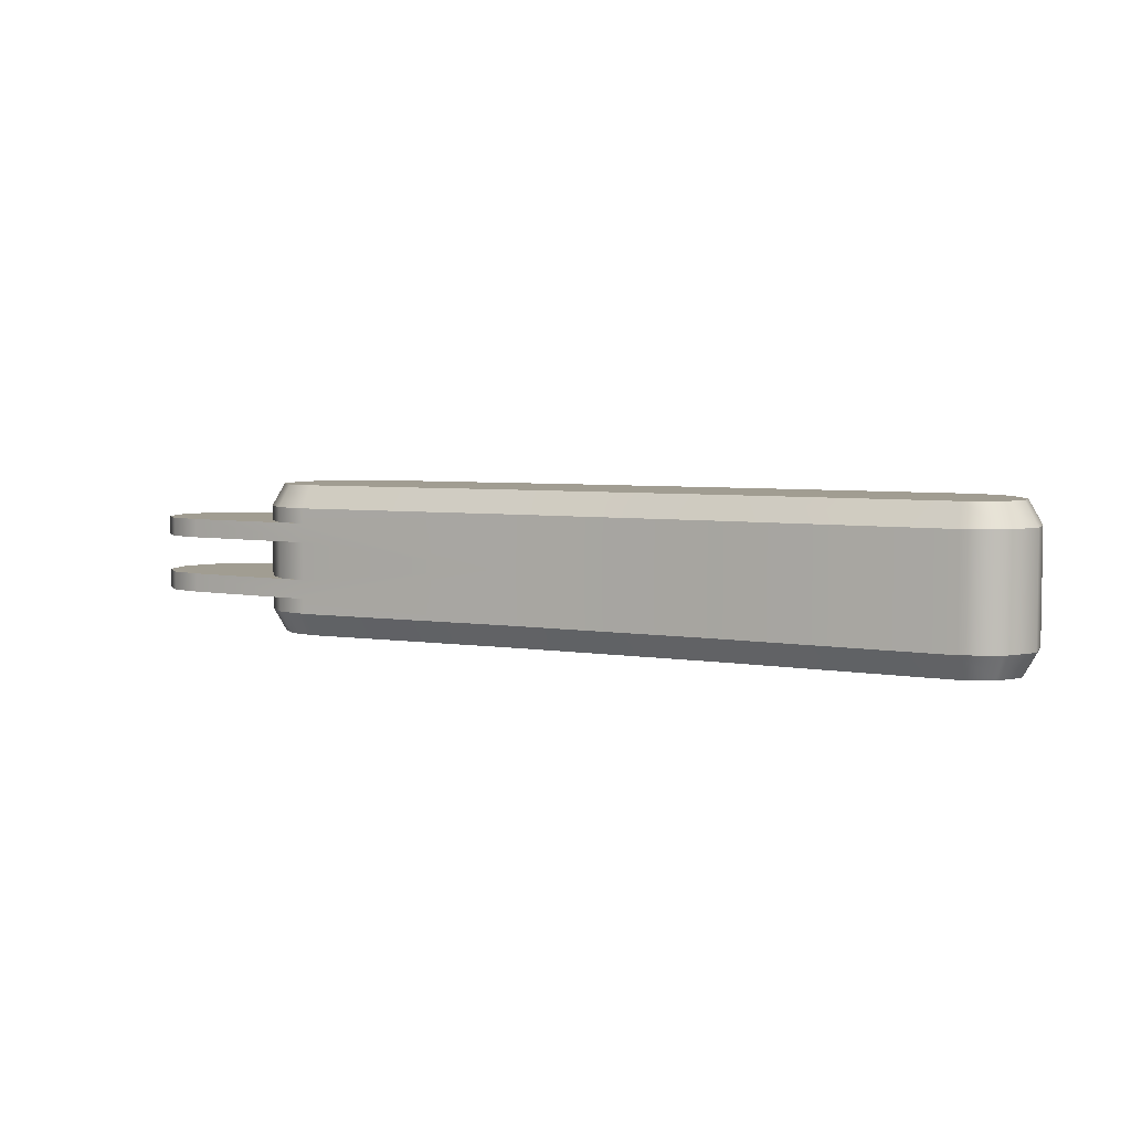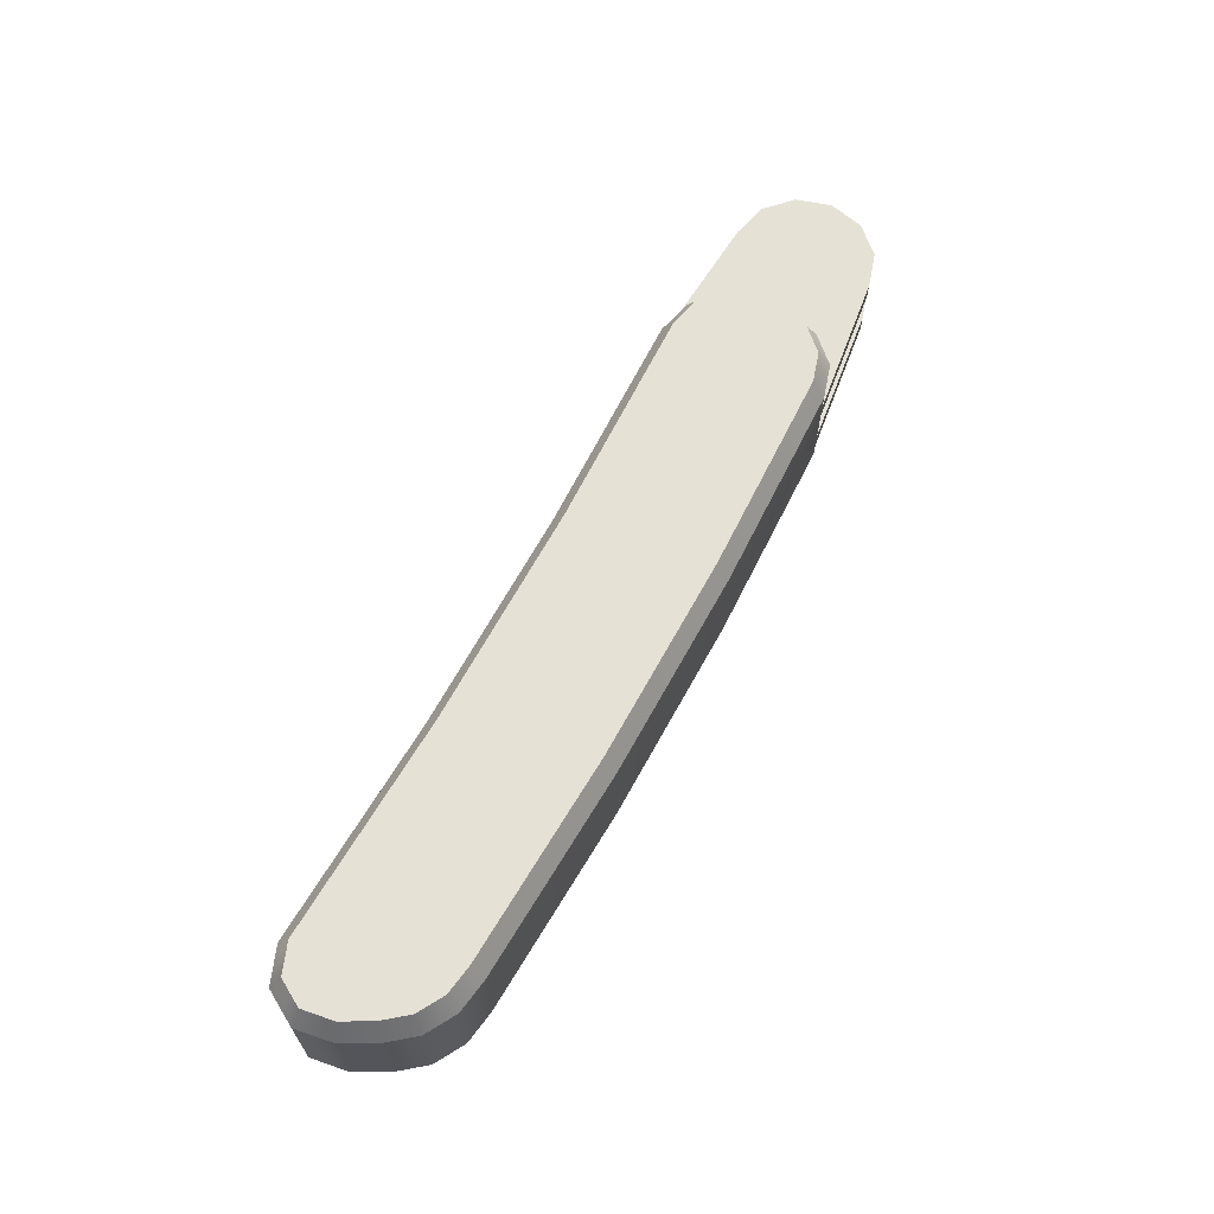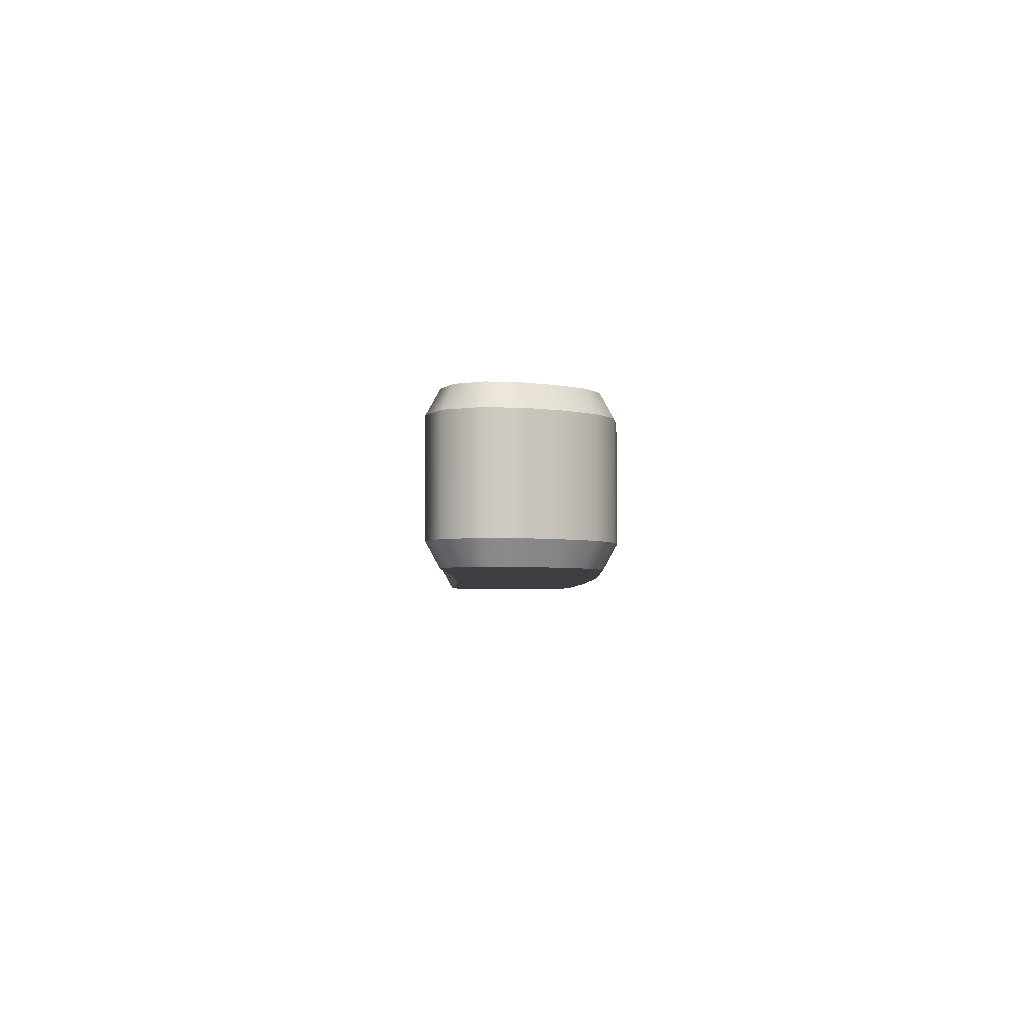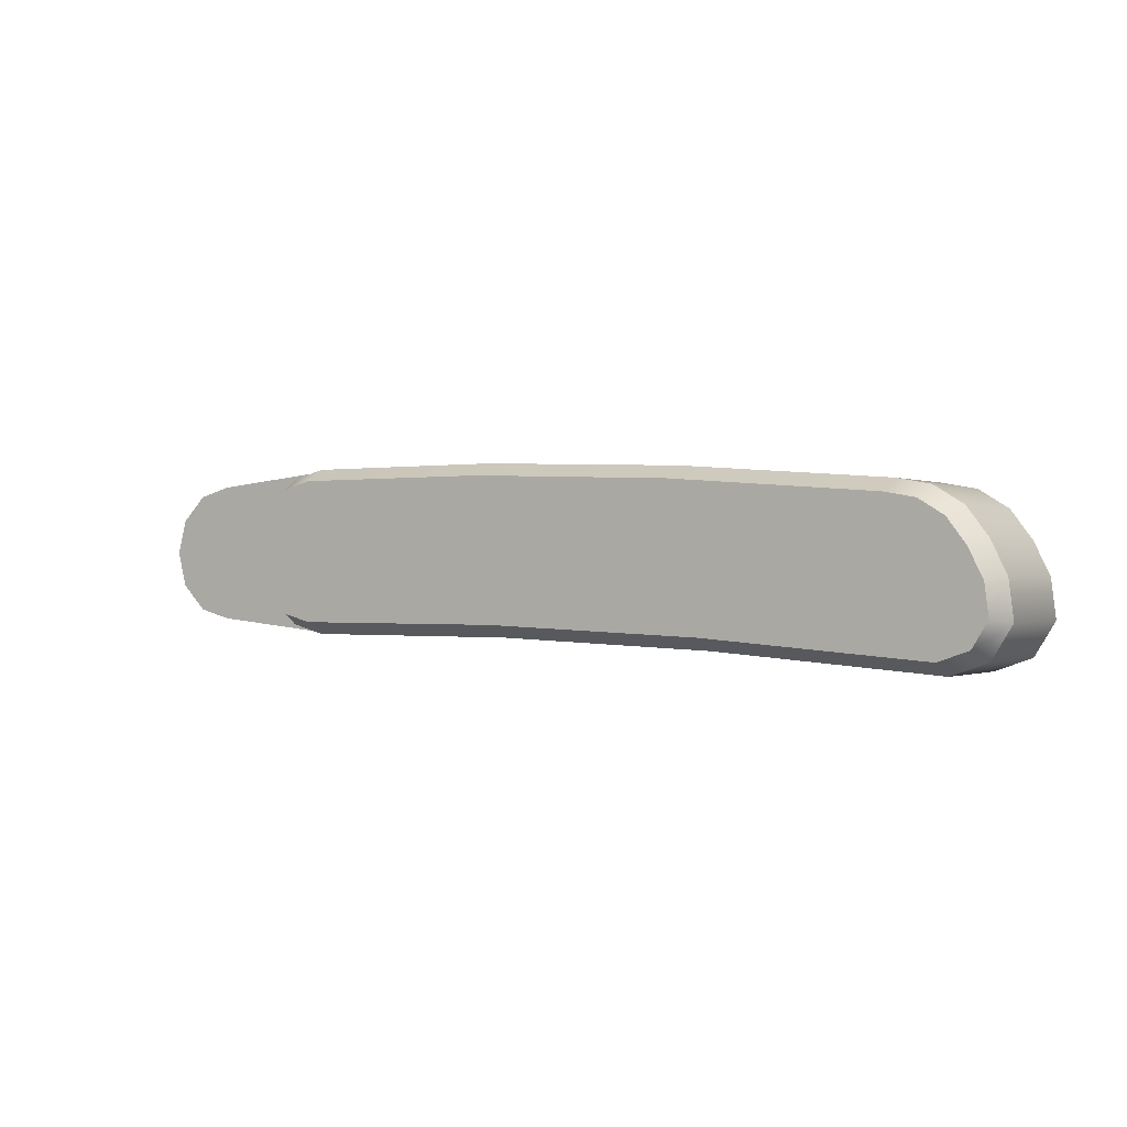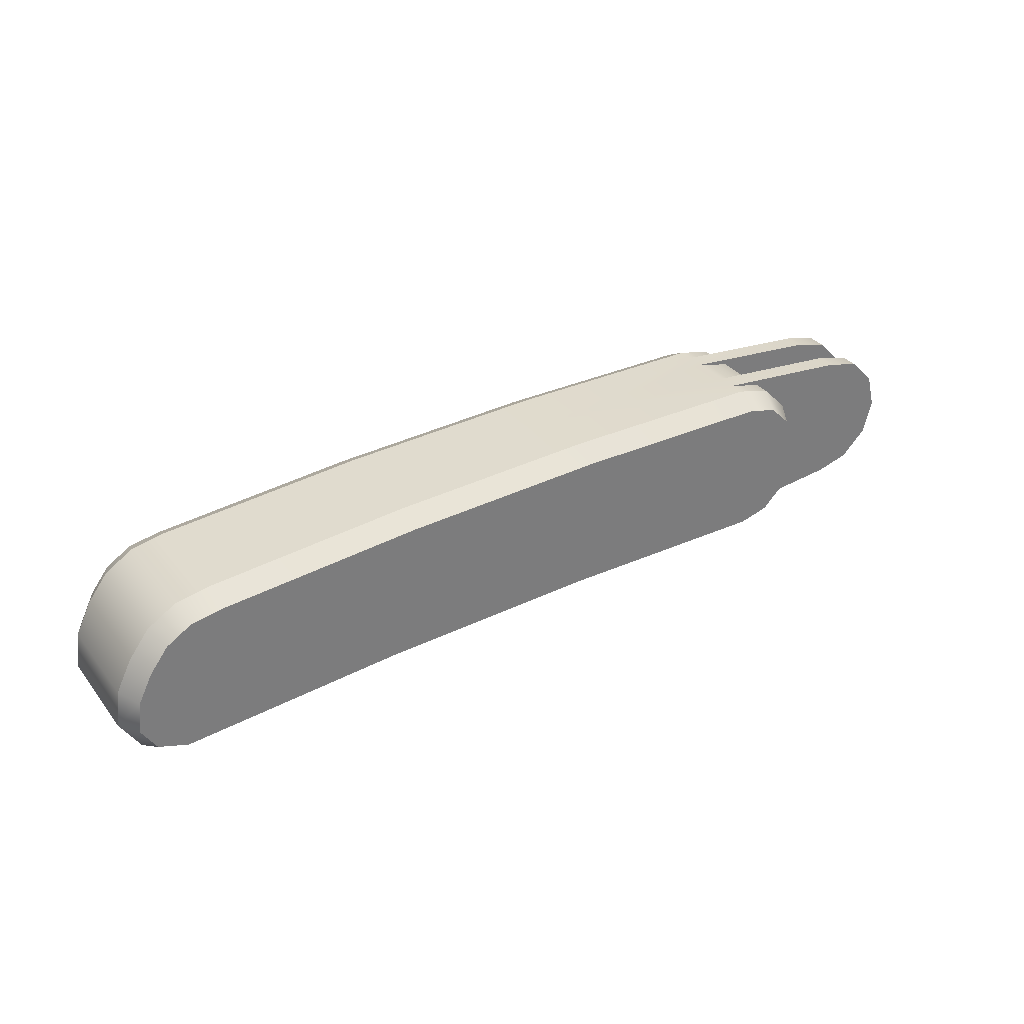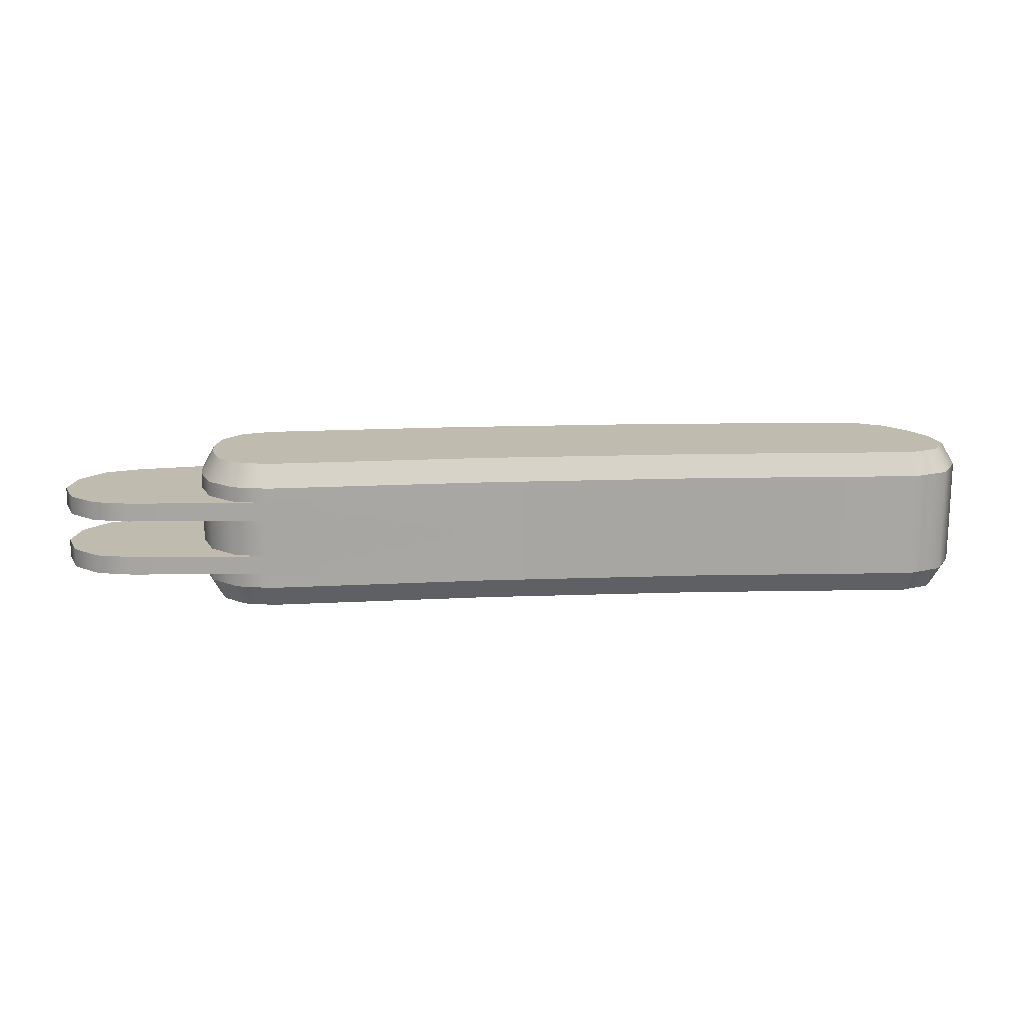
<metadata>
{"format":"obj","ext":"obj","renderer":"f3d","projection":"perspective","resolution":1024,"background":"white","views":[{"elev":4.8,"azim":-153.8,"up":"+Y"},{"elev":65.1,"azim":-63.6,"up":"+Y"},{"elev":-3.9,"azim":-93.2,"up":"+Y"},{"elev":-0.4,"azim":-147.4,"up":"+Z"},{"elev":32.9,"azim":-31.8,"up":"+Z"},{"elev":16.0,"azim":173.6,"up":"+Y"}]}
</metadata>
<code>
g default
v -0.9758 -0.00035 -0.04171
v -0.9129 -0.000348 0.05993
v -0.8629 -0.00035 0.09083
v -0.8051 -0.00035 0.1016
v -0.984 -0.000348 -0.1071
v -0.9493 -0.00035 -0.1631
v -0.8872 -0.000349 -0.185
v -0.9484 -0.000349 0.01306
v 0.2667 0.06476 -0.1421
v 0.3263 0.06476 -0.1261
v 0.3699 0.06476 -0.08254
v 0.3858 0.06476 -0.02297
v 0.3858 0.06476 0.02542
v 0.3699 0.06476 0.08499
v 0.3263 0.06476 0.1286
v 0.2667 0.06476 0.1446
v 0.3858 -0.06546 -0.02297
v 0.3699 -0.06546 -0.08254
v 0.3263 -0.06546 -0.1261
v 0.2667 -0.06546 -0.1421
v 0.2667 -0.06546 0.1446
v 0.3263 -0.06546 0.1286
v 0.3699 -0.06546 0.08499
v 0.3858 -0.06546 0.02542
v 0.3858 0.0322 -0.02297
v 0.3699 0.0322 -0.08254
v 0.3263 0.0322 -0.1261
v 0.2667 0.0322 -0.1421
v 0.2667 -0.0329 -0.1421
v 0.3263 -0.0329 -0.1261
v 0.3699 -0.0329 -0.08254
v 0.3858 -0.0329 -0.02297
v 0.3858 -0.0329 0.02542
v 0.3699 -0.0329 0.08498
v 0.3263 -0.0329 0.1286
v 0.2667 -0.0329 0.1446
v 0.2667 0.0322 0.1446
v 0.3263 0.0322 0.1286
v 0.3699 0.0322 0.08498
v 0.3858 0.0322 0.02542
v 0.6295 0.06476 0.001208
v 0.6295 0.0322 0.001208
v 0.5699 0.06476 -0.1022
v 0.5103 0.06476 -0.1181
v 0.5699 0.0322 -0.1022
v 0.5103 0.0322 -0.1181
v 0.6135 0.06476 -0.05857
v 0.6135 0.0322 -0.05857
v 0.6135 0.06476 0.06099
v 0.6135 0.0322 0.06099
v 0.5699 0.06476 0.1046
v 0.5699 0.0322 0.1046
v 0.5104 0.06476 0.1206
v 0.5104 0.0322 0.1206
v 0.6295 -0.0329 0.001208
v 0.6295 -0.06546 0.001208
v 0.6135 -0.06546 -0.05857
v 0.6135 -0.0329 -0.05857
v 0.5699 -0.06546 -0.1022
v 0.5699 -0.0329 -0.1022
v 0.5103 -0.06545 -0.1181
v 0.5103 -0.0329 -0.1181
v 0.5699 -0.06546 0.1046
v 0.5104 -0.06546 0.1206
v 0.5699 -0.0329 0.1046
v 0.5104 -0.0329 0.1206
v 0.6135 -0.06546 0.06099
v 0.6135 -0.0329 0.06099
v -0.9549 -0.1306 -0.04803
v -0.9758 -0.0915 -0.04171
v -0.93 -0.1306 0.001663
v -0.9484 -0.0915 0.01306
v -0.8835 0.1299 -0.1635
v -0.8872 0.09081 -0.185
v 0.2639 0.1299 -0.1206
v 0.2667 0.0908 -0.1421
v -0.9758 0.0908 -0.04171
v -0.9549 0.1299 -0.04804
v -0.93 0.1299 0.001662
v -0.9484 0.0908 0.01306
v -0.8051 0.0908 0.1016
v -0.8031 0.1299 0.08012
v 0.2641 0.1299 0.123
v 0.2667 0.0908 0.1446
v 0.3643 0.1299 -0.02014
v 0.3858 0.0908 -0.02297
v 0.3643 0.1299 0.02259
v 0.3858 0.0908 0.02542
v -0.8835 -0.1306 -0.1635
v -0.8872 -0.0915 -0.185
v 0.2639 -0.1306 -0.1206
v 0.2667 -0.0915 -0.1421
v 0.3858 -0.0915 -0.02297
v 0.3643 -0.1306 -0.02014
v 0.3643 -0.1306 0.02259
v 0.3858 -0.0915 0.02542
v -0.8031 -0.1306 0.08012
v -0.8051 -0.0915 0.1016
v 0.2667 -0.0915 0.1446
v 0.2639 -0.1306 0.1231
v -0.9493 -0.0915 -0.1631
v -0.935 -0.1306 -0.1454
v -0.984 -0.0915 -0.1071
v -0.9617 -0.1306 -0.1022
v -0.9129 -0.0915 0.05993
v -0.8982 -0.1306 0.04375
v -0.8629 -0.0915 0.09083
v -0.855 -0.1306 0.07044
v -0.935 0.1299 -0.1454
v -0.9493 0.0908 -0.1631
v -0.9617 0.1299 -0.1022
v -0.984 0.0908 -0.1071
v -0.8982 0.1299 0.04375
v -0.9129 0.0908 0.05993
v -0.855 0.1299 0.07044
v -0.8629 0.0908 0.09083
v 0.3263 0.0908 -0.1261
v 0.3151 0.1299 -0.1069
v 0.3699 0.0908 -0.08254
v 0.3506 0.1299 -0.07141
v 0.3699 0.0908 0.08498
v 0.3506 0.1299 0.07386
v 0.3263 0.0908 0.1286
v 0.3153 0.1299 0.1092
v 0.3151 -0.1306 -0.1069
v 0.3263 -0.0915 -0.1261
v 0.3506 -0.1306 -0.07141
v 0.3699 -0.0915 -0.08254
v 0.3506 -0.1306 0.07386
v 0.3699 -0.0915 0.08498
v 0.3151 -0.1306 0.1093
v 0.3263 -0.0915 0.1286
v -0.1186 0.1299 -0.1206
v -0.1179 0.0908 -0.1421
v -0.1179 -0.000349 -0.1421
v -0.1179 -0.0915 -0.1421
v -0.1186 -0.1306 -0.1206
v -0.09177 -0.1306 0.1231
v -0.09055 -0.0915 0.1446
v -0.09055 -0.000349 0.1446
v -0.09055 0.0908 0.1446
v -0.09164 0.1299 0.1231
v -0.5011 0.1299 -0.1349
v -0.5026 0.09081 -0.1564
v -0.5026 -0.00035 -0.1564
v -0.5026 -0.0915 -0.1564
v -0.5011 -0.1306 -0.1349
v -0.4474 -0.1306 0.1088
v -0.4478 -0.0915 0.1303
v -0.4478 -0.000349 0.1303
v -0.4478 0.0908 0.1303
v -0.4474 0.1299 0.1088
g FoodShortLUpperArm
f 28 27 30 29
f 27 26 31 30
f 26 25 32 31
f 36 35 38 37
f 35 34 39 38
f 34 33 40 39
f 32 25 40 33
f 44 43 45 46
f 43 47 48 45
f 47 41 42 48
f 56 57 58 55
f 57 59 60 58
f 59 61 62 60
f 64 63 65 66
f 63 67 68 65
f 67 56 55 68
f 41 49 50 42
f 49 51 52 50
f 51 53 54 52
f 12 13 41
f 40 25 42
f 9 10 43 44
f 27 28 46 45
f 28 9 44 46
f 10 11 47 43
f 26 27 45 48
f 11 12 41 47
f 25 26 48 42
f 13 14 49 41
f 39 40 42 50
f 14 15 51 49
f 38 39 50 52
f 15 16 53 51
f 16 37 54 53
f 37 38 52 54
f 32 33 55
f 24 17 56
f 17 18 57 56
f 31 32 55 58
f 18 19 59 57
f 30 31 58 60
f 19 20 61 59
f 20 29 62 61
f 29 30 60 62
f 21 22 63 64
f 35 36 66 65
f 36 21 64 66
f 22 23 67 63
f 34 35 65 68
f 23 24 56 67
f 33 34 68 55
f 69 70 103 104
f 70 69 71 72
f 72 71 106 105
f 73 74 110 109
f 74 73 143 144
f 76 75 118 117
f 77 78 111 112
f 78 77 80 79
f 79 80 114 113
f 81 82 115 116
f 82 81 151 152
f 83 84 123 124
f 85 86 119 120
f 86 85 87 88
f 88 87 122 121
f 89 90 146 147
f 90 89 102 101
f 91 92 126 125
f 93 94 127 128
f 94 93 96 95
f 95 96 130 129
f 97 98 107 108
f 98 97 148 149
f 99 100 131 132
f 101 102 104 103
f 105 106 108 107
f 109 110 112 111
f 113 114 116 115
f 117 118 120 119
f 121 122 124 123
f 125 126 128 127
f 129 130 132 131
f 90 101 6 7
f 101 103 5 6
f 103 70 1 5
f 72 105 2 8
f 105 107 3 2
f 107 98 4 3
f 7 6 110 74
f 6 5 112 110
f 5 1 77 112
f 8 2 114 80
f 2 3 116 114
f 3 4 81 116
f 76 117 10 9
f 117 119 11 10
f 119 86 12 11
f 88 121 14 13
f 121 123 15 14
f 123 84 16 15
f 20 19 126 92
f 19 18 128 126
f 18 17 93 128
f 24 23 130 96
f 23 22 132 130
f 22 21 99 132
f 1 70 72 8
f 1 8 80 77
f 12 86 88 13
f 17 24 96 93
f 4 98 149 150
f 4 150 151 81
f 145 146 90 7
f 145 7 74 144
f 124 118 75 83
f 129 127 94 95
f 120 122 87 85
f 124 122 120 118
f 82 73 109 115
f 148 97 89 147
f 100 91 125 131
f 131 125 127 129
f 89 97 108 102
f 102 108 106 104
f 104 106 71 69
f 152 143 73 82
f 115 109 111 113
f 113 111 78 79
f 134 133 75 76
f 9 135 134 76
f 28 135 9
f 135 28 29
f 20 135 29
f 20 92 136 135
f 137 136 92 91
f 100 138 137 91
f 139 138 100 99
f 140 139 99 21
f 140 21 36
f 140 36 37
f 140 37 16
f 141 140 16 84
f 142 141 84 83
f 83 75 133 142
f 144 143 133 134
f 135 145 144 134
f 135 136 146 145
f 147 146 136 137
f 138 148 147 137
f 149 148 138 139
f 150 149 139 140
f 151 150 140 141
f 152 151 141 142
f 142 133 143 152

</code>
